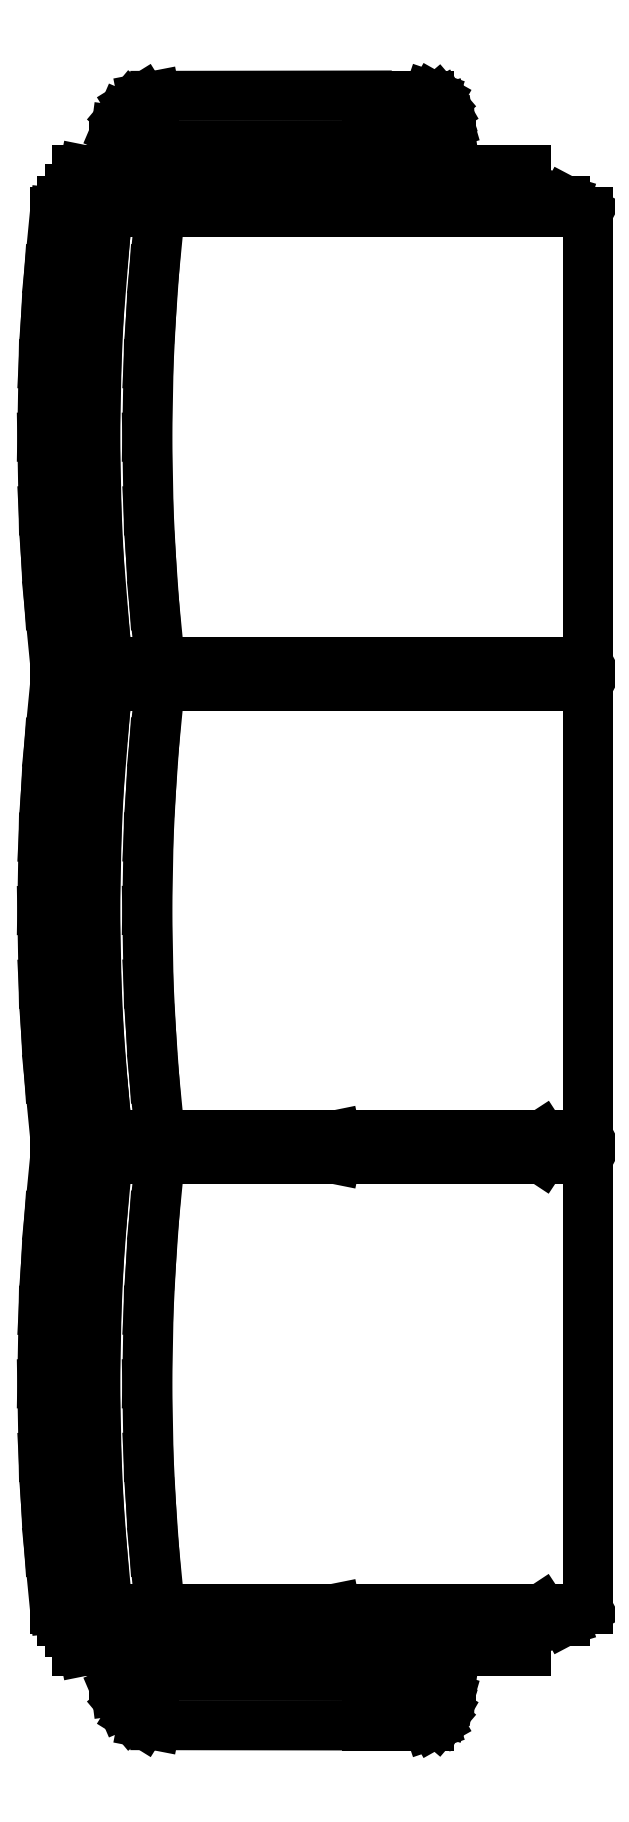
<metadata>
{"format":"dxf","ext":"dxf","renderer":"ezdxf+matplotlib","layout":"modelspace","background":"white","min_lineweight":24,"dpi":150}
</metadata>
<code>
0
SECTION
2
ENTITIES
0
LINE
8
0
10
-0.5803
20
-8.635
30
0
11
0
21
-8.635
31
0
0
LINE
8
0
10
0
20
-8.635
30
0
11
-0.02478
21
-8.622
31
0
0
LINE
8
0
10
-0.02478
20
-8.622
30
0
11
-0.06742
21
-8.61
31
0
0
LINE
8
0
10
-0.06742
20
-8.61
30
0
11
-0.5634
21
-8.61
31
0
0
LINE
8
0
10
-0.5732
20
-8.622
30
0
11
-0.02478
21
-8.622
31
0
0
LINE
8
0
10
-0.4972
20
-8.519
30
0
11
-0.4848
21
-8.511
31
0
0
LINE
8
0
10
-0.4848
20
-8.511
30
0
11
-0.471
21
-8.508
31
0
0
LINE
8
0
10
-0.5158
20
-8.562
30
0
11
-0.5136
21
-8.546
31
0
0
LINE
8
0
10
-0.5136
20
-8.546
30
0
11
-0.5072
21
-8.531
31
0
0
LINE
8
0
10
-0.1599
20
-8.517
30
0
11
-0.1637
21
-8.512
31
0
0
LINE
8
0
10
-0.1637
20
-8.512
30
0
11
-0.1684
21
-8.51
31
0
0
LINE
8
0
10
-0.1599
20
-8.517
30
0
11
-0.156
21
-8.523
31
0
0
LINE
8
0
10
-0.156
20
-8.523
30
0
11
-0.1541
21
-8.529
31
0
0
LINE
8
0
10
-0.1684
20
-8.51
30
0
11
-0.1732
21
-8.508
31
0
0
LINE
8
0
10
-0.1732
20
-8.508
30
0
11
-0.2406
21
-8.508
31
0
0
LINE
8
0
10
-0.2406
20
-8.508
30
0
11
-0.471
21
-8.508
31
0
0
LINE
8
0
10
-0.1541
20
-8.529
30
0
11
-0.1515
21
-8.538
31
0
0
LINE
8
0
10
-0.1515
20
-8.538
30
0
11
-0.1498
21
-8.55
31
0
0
LINE
8
0
10
-0.1494
20
-8.562
30
0
11
-0.1498
21
-8.55
31
0
0
LINE
8
0
10
-0.1818
20
-8.562
30
0
11
-0.2406
21
-8.562
31
0
0
LINE
8
0
10
-0.2406
20
-8.562
30
0
11
-0.471
21
-8.562
31
0
0
LINE
8
0
10
-0.4722
20
-8.562
30
0
11
-0.4722
21
-8.589
31
0
0
LINE
8
0
10
-0.5613
20
-9.654
30
0
11
-0.5651
21
-9.667
31
0
0
LINE
8
0
10
-0.466
20
-10.16
30
0
11
-0.4722
21
-10.09
31
0
0
LINE
8
0
10
-0.4722
20
-10.09
30
0
11
-0.4757
21
-10.04
31
0
0
LINE
8
0
10
-0.4757
20
-10.04
30
0
11
-0.4784
21
-9.991
31
0
0
LINE
8
0
10
-0.4784
20
-9.991
30
0
11
-0.4798
21
-9.911
31
0
0
LINE
8
0
10
-0.4798
20
-9.911
30
0
11
-0.4784
21
-9.832
31
0
0
LINE
8
0
10
-0.4784
20
-9.832
30
0
11
-0.4757
21
-9.781
31
0
0
LINE
8
0
10
-0.4757
20
-9.781
30
0
11
-0.4722
21
-9.73
31
0
0
LINE
8
0
10
-0.4722
20
-9.73
30
0
11
-0.466
21
-9.667
31
0
0
LINE
8
0
10
-0.466
20
-9.641
30
0
11
-0.4722
21
-9.577
31
0
0
LINE
8
0
10
-0.4722
20
-9.577
30
0
11
-0.4757
21
-9.526
31
0
0
LINE
8
0
10
-0.4757
20
-9.526
30
0
11
-0.4784
21
-9.475
31
0
0
LINE
8
0
10
-0.4784
20
-9.475
30
0
11
-0.4798
21
-9.396
31
0
0
LINE
8
0
10
-0.4798
20
-9.396
30
0
11
-0.4784
21
-9.317
31
0
0
LINE
8
0
10
-0.4784
20
-9.317
30
0
11
-0.4757
21
-9.265
31
0
0
LINE
8
0
10
-0.4757
20
-9.265
30
0
11
-0.4722
21
-9.214
31
0
0
LINE
8
0
10
-0.4722
20
-9.214
30
0
11
-0.466
21
-9.151
31
0
0
LINE
8
0
10
-0.466
20
-9.125
30
0
11
-0.4722
21
-9.062
31
0
0
LINE
8
0
10
-0.4722
20
-9.062
30
0
11
-0.4757
21
-9.011
31
0
0
LINE
8
0
10
-0.4757
20
-9.011
30
0
11
-0.4784
21
-8.96
31
0
0
LINE
8
0
10
-0.5775
20
-8.96
30
0
11
-0.5749
21
-9.011
31
0
0
LINE
8
0
10
-0.5749
20
-9.011
30
0
11
-0.5713
21
-9.062
31
0
0
LINE
8
0
10
-0.5713
20
-9.062
30
0
11
-0.5651
21
-9.125
31
0
0
LINE
8
0
10
-0.5803
20
-9.125
30
0
11
0
21
-9.125
31
0
0
LINE
8
0
10
0
20
-9.151
30
0
11
-0.5803
21
-9.151
31
0
0
LINE
8
0
10
-0.5651
20
-9.151
30
0
11
-0.5713
21
-9.214
31
0
0
LINE
8
0
10
-0.5713
20
-9.214
30
0
11
-0.5749
21
-9.265
31
0
0
LINE
8
0
10
-0.5749
20
-9.265
30
0
11
-0.5775
21
-9.317
31
0
0
LINE
8
0
10
-0.5775
20
-9.317
30
0
11
-0.5789
21
-9.396
31
0
0
LINE
8
0
10
-0.5789
20
-9.396
30
0
11
-0.5775
21
-9.475
31
0
0
LINE
8
0
10
-0.5775
20
-9.475
30
0
11
-0.5749
21
-9.526
31
0
0
LINE
8
0
10
-0.5749
20
-9.526
30
0
11
-0.5713
21
-9.577
31
0
0
LINE
8
0
10
-0.5713
20
-9.577
30
0
11
-0.5651
21
-9.641
31
0
0
LINE
8
0
10
-0.5803
20
-9.641
30
0
11
0
21
-9.641
31
0
0
LINE
8
0
10
0
20
-9.667
30
0
11
-0.5803
21
-9.667
31
0
0
LINE
8
0
10
-0.5651
20
-9.667
30
0
11
-0.5713
21
-9.73
31
0
0
LINE
8
0
10
-0.5713
20
-9.73
30
0
11
-0.5749
21
-9.781
31
0
0
LINE
8
0
10
-0.5749
20
-9.781
30
0
11
-0.5775
21
-9.832
31
0
0
LINE
8
0
10
-0.5775
20
-9.832
30
0
11
-0.5789
21
-9.911
31
0
0
LINE
8
0
10
-0.5789
20
-9.911
30
0
11
-0.5775
21
-9.991
31
0
0
LINE
8
0
10
-0.5775
20
-9.991
30
0
11
-0.5749
21
-10.04
31
0
0
LINE
8
0
10
-0.5749
20
-10.04
30
0
11
-0.5713
21
-10.09
31
0
0
LINE
8
0
10
-0.5713
20
-10.09
30
0
11
-0.5651
21
-10.16
31
0
0
LINE
8
0
10
-0.5803
20
-10.16
30
0
11
0
21
-10.16
31
0
0
LINE
8
0
10
0
20
-10.16
30
0
11
0
21
-9.667
31
0
0
LINE
8
0
10
0
20
-9.641
30
0
11
0
21
-9.151
31
0
0
LINE
8
0
10
-0.1818
20
-8.562
30
0
11
-0.1818
21
-8.589
31
0
0
LINE
8
0
10
-0.1494
20
-8.589
30
0
11
-0.1494
21
-8.562
31
0
0
LINE
8
0
10
-0.02478
20
-9.138
30
0
11
-0.5732
21
-9.138
31
0
0
LINE
8
0
10
-0.5613
20
-9.138
30
0
11
-0.567
21
-9.125
31
0
0
LINE
8
0
10
-0.5613
20
-9.138
30
0
11
-0.5651
21
-9.151
31
0
0
LINE
8
0
10
-0.5229
20
-9.151
30
0
11
-0.5234
21
-9.138
31
0
0
LINE
8
0
10
-0.5234
20
-9.138
30
0
11
-0.5248
21
-9.125
31
0
0
LINE
8
0
10
-0.5229
20
-9.125
30
0
11
-0.526
21
-9.093
31
0
0
LINE
8
0
10
-0.526
20
-9.093
30
0
11
-0.5327
21
-9.011
31
0
0
LINE
8
0
10
-0.5327
20
-9.011
30
0
11
-0.5351
21
-8.96
31
0
0
LINE
8
0
10
-0.5351
20
-8.96
30
0
11
-0.5365
21
-8.88
31
0
0
LINE
8
0
10
-0.5365
20
-8.88
30
0
11
-0.5351
21
-8.801
31
0
0
LINE
8
0
10
-0.5351
20
-8.801
30
0
11
-0.5327
21
-8.75
31
0
0
LINE
8
0
10
-0.5327
20
-8.75
30
0
11
-0.526
21
-8.667
31
0
0
LINE
8
0
10
-0.526
20
-8.667
30
0
11
-0.5229
21
-8.635
31
0
0
LINE
8
0
10
-0.5186
20
-8.61
30
0
11
-0.5217
21
-8.589
31
0
0
LINE
8
0
10
-0.5158
20
-8.589
30
0
11
-0.5158
21
-8.562
31
0
0
LINE
8
0
10
-0.4784
20
-8.589
30
0
11
-0.4712
21
-8.61
31
0
0
LINE
8
0
10
-0.4712
20
-8.61
30
0
11
-0.4705
21
-8.622
31
0
0
LINE
8
0
10
-0.4705
20
-8.622
30
0
11
-0.466
21
-8.635
31
0
0
LINE
8
0
10
-0.466
20
-8.635
30
0
11
-0.4722
21
-8.699
31
0
0
LINE
8
0
10
-0.4722
20
-8.699
30
0
11
-0.4757
21
-8.75
31
0
0
LINE
8
0
10
-0.4757
20
-8.75
30
0
11
-0.4784
21
-8.801
31
0
0
LINE
8
0
10
-0.4784
20
-8.801
30
0
11
-0.4798
21
-8.88
31
0
0
LINE
8
0
10
-0.4798
20
-8.88
30
0
11
-0.4784
21
-8.96
31
0
0
LINE
8
0
10
-0.5775
20
-8.801
30
0
11
-0.5749
21
-8.75
31
0
0
LINE
8
0
10
-0.5749
20
-8.75
30
0
11
-0.5713
21
-8.699
31
0
0
LINE
8
0
10
-0.5713
20
-8.699
30
0
11
-0.5651
21
-8.635
31
0
0
LINE
8
0
10
-0.5651
20
-8.635
30
0
11
-0.5613
21
-8.622
31
0
0
LINE
8
0
10
-0.5613
20
-8.622
30
0
11
-0.5529
21
-8.61
31
0
0
LINE
8
0
10
-0.5529
20
-8.61
30
0
11
-0.5489
21
-8.589
31
0
0
LINE
8
0
10
-0.5565
20
-8.589
30
0
11
-0.06742
21
-8.589
31
0
0
LINE
8
0
10
-0.06742
20
-8.589
30
0
11
-0.06742
21
-8.61
31
0
0
LINE
8
0
10
0
20
-8.635
30
0
11
0
21
-9.125
31
0
0
LINE
8
0
10
0
20
-9.125
30
0
11
-0.02478
21
-9.138
31
0
0
LINE
8
0
10
-0.4705
20
-9.138
30
0
11
-0.4662
21
-9.125
31
0
0
LINE
8
0
10
-0.4705
20
-9.138
30
0
11
-0.466
21
-9.151
31
0
0
LINE
8
0
10
-0.5229
20
-9.151
30
0
11
-0.526
21
-9.183
31
0
0
LINE
8
0
10
-0.526
20
-9.183
30
0
11
-0.5327
21
-9.265
31
0
0
LINE
8
0
10
-0.5327
20
-9.265
30
0
11
-0.5351
21
-9.317
31
0
0
LINE
8
0
10
-0.5351
20
-9.317
30
0
11
-0.5365
21
-9.396
31
0
0
LINE
8
0
10
-0.5365
20
-9.396
30
0
11
-0.5351
21
-9.475
31
0
0
LINE
8
0
10
-0.5351
20
-9.475
30
0
11
-0.5327
21
-9.526
31
0
0
LINE
8
0
10
-0.5327
20
-9.526
30
0
11
-0.5289
21
-9.577
31
0
0
LINE
8
0
10
-0.5289
20
-9.577
30
0
11
-0.526
21
-9.609
31
0
0
LINE
8
0
10
-0.526
20
-9.609
30
0
11
-0.5229
21
-9.641
31
0
0
LINE
8
0
10
-0.5248
20
-9.641
30
0
11
-0.5234
21
-9.654
31
0
0
LINE
8
0
10
-0.5234
20
-9.654
30
0
11
-0.5229
21
-9.667
31
0
0
LINE
8
0
10
-0.5229
20
-9.667
30
0
11
-0.5289
21
-9.73
31
0
0
LINE
8
0
10
-0.5289
20
-9.73
30
0
11
-0.5327
21
-9.781
31
0
0
LINE
8
0
10
-0.5327
20
-9.781
30
0
11
-0.5351
21
-9.832
31
0
0
LINE
8
0
10
-0.5351
20
-9.832
30
0
11
-0.5365
21
-9.911
31
0
0
LINE
8
0
10
-0.5365
20
-9.911
30
0
11
-0.5351
21
-9.991
31
0
0
LINE
8
0
10
-0.5351
20
-9.991
30
0
11
-0.5327
21
-10.04
31
0
0
LINE
8
0
10
-0.5327
20
-10.04
30
0
11
-0.5289
21
-10.09
31
0
0
LINE
8
0
10
-0.5289
20
-10.09
30
0
11
-0.5229
21
-10.16
31
0
0
LINE
8
0
10
-0.5248
20
-10.16
30
0
11
-0.5234
21
-10.17
31
0
0
LINE
8
0
10
-0.5234
20
-10.17
30
0
11
-0.5186
21
-10.18
31
0
0
LINE
8
0
10
-0.5186
20
-10.18
30
0
11
-0.5217
21
-10.2
31
0
0
LINE
8
0
10
-0.5489
20
-10.2
30
0
11
-0.5529
21
-10.18
31
0
0
LINE
8
0
10
-0.5529
20
-10.18
30
0
11
-0.5613
21
-10.17
31
0
0
LINE
8
0
10
-0.5613
20
-10.17
30
0
11
-0.567
21
-10.16
31
0
0
LINE
8
0
10
-0.5732
20
-10.17
30
0
11
-0.02478
21
-10.17
31
0
0
LINE
8
0
10
-0.02478
20
-10.17
30
0
11
0
21
-10.16
31
0
0
LINE
8
0
10
-0.02478
20
-10.17
30
0
11
-0.06742
21
-10.18
31
0
0
LINE
8
0
10
-0.06742
20
-10.18
30
0
11
-0.5634
21
-10.18
31
0
0
LINE
8
0
10
-0.5565
20
-10.2
30
0
11
-0.06742
21
-10.2
31
0
0
LINE
8
0
10
-0.06742
20
-10.2
30
0
11
-0.06742
21
-10.18
31
0
0
LINE
8
0
10
-0.07004
20
-10.17
30
0
11
-0.05027
21
-10.16
31
0
0
LINE
8
0
10
-0.07004
20
-10.17
30
0
11
-0.1082
21
-10.18
31
0
0
LINE
8
0
10
-0.1082
20
-10.18
30
0
11
-0.1082
21
-10.2
31
0
0
LINE
8
0
10
-0.2897
20
-10.2
30
0
11
-0.2897
21
-10.18
31
0
0
LINE
8
0
10
-0.2897
20
-10.18
30
0
11
-0.2718
21
-10.17
31
0
0
LINE
8
0
10
-0.2718
20
-10.17
30
0
11
-0.2744
21
-10.16
31
0
0
LINE
8
0
10
-0.4345
20
-10.2
30
0
11
-0.4345
21
-10.18
31
0
0
LINE
8
0
10
-0.4345
20
-10.18
30
0
11
-0.4329
21
-10.17
31
0
0
LINE
8
0
10
-0.4329
20
-10.17
30
0
11
-0.4448
21
-10.16
31
0
0
LINE
8
0
10
-0.4662
20
-10.16
30
0
11
-0.4705
21
-10.17
31
0
0
LINE
8
0
10
-0.4705
20
-10.17
30
0
11
-0.4712
21
-10.18
31
0
0
LINE
8
0
10
-0.4712
20
-10.18
30
0
11
-0.4784
21
-10.2
31
0
0
LINE
8
0
10
-0.466
20
-9.667
30
0
11
-0.4705
21
-9.654
31
0
0
LINE
8
0
10
-0.4705
20
-9.654
30
0
11
-0.4662
21
-9.641
31
0
0
LINE
8
0
10
-0.4448
20
-9.646
30
0
11
-0.4329
21
-9.654
31
0
0
LINE
8
0
10
-0.4329
20
-9.654
30
0
11
-0.4445
21
-9.661
31
0
0
LINE
8
0
10
-0.5613
20
-9.654
30
0
11
-0.567
21
-9.641
31
0
0
LINE
8
0
10
-0.5732
20
-9.654
30
0
11
-0.02478
21
-9.654
31
0
0
LINE
8
0
10
-0.02478
20
-9.654
30
0
11
0
21
-9.641
31
0
0
LINE
8
0
10
0
20
-9.667
30
0
11
-0.02478
21
-9.654
31
0
0
LINE
8
0
10
-0.05027
20
-9.641
30
0
11
-0.07004
21
-9.654
31
0
0
LINE
8
0
10
-0.07004
20
-9.654
30
0
11
-0.05027
21
-9.667
31
0
0
LINE
8
0
10
-0.2744
20
-9.667
30
0
11
-0.2718
21
-9.654
31
0
0
LINE
8
0
10
-0.2718
20
-9.654
30
0
11
-0.2744
21
-9.641
31
0
0
LINE
8
0
10
0
20
-9.151
30
0
11
-0.02478
21
-9.138
31
0
0
LINE
8
0
10
-0.5789
20
-8.88
30
0
11
-0.5775
21
-8.801
31
0
0
LINE
8
0
10
-0.5789
20
-8.88
30
0
11
-0.5775
21
-8.96
31
0
0
LINE
8
0
10
-0.5229
20
-8.635
30
0
11
-0.5234
21
-8.622
31
0
0
LINE
8
0
10
-0.5234
20
-8.622
30
0
11
-0.5186
21
-8.61
31
0
0
LINE
8
0
10
-0.3831
20
-8.589
30
0
11
-0.3812
21
-8.585
31
0
0
LINE
8
0
10
-0.3812
20
-8.585
30
0
11
-0.375
21
-8.589
31
0
0
LINE
8
0
10
-0.375
20
-8.589
30
0
11
-0.3759
21
-8.586
31
0
0
LINE
8
0
10
-0.3759
20
-8.586
30
0
11
-0.3635
21
-8.582
31
0
0
LINE
8
0
10
-0.3635
20
-8.582
30
0
11
-0.3614
21
-8.589
31
0
0
LINE
8
0
10
-0.3614
20
-8.589
30
0
11
-0.3612
21
-8.589
31
0
0
LINE
8
0
10
-0.3612
20
-8.589
30
0
11
-0.3547
21
-8.581
31
0
0
LINE
8
0
10
-0.3547
20
-8.581
30
0
11
-0.3485
21
-8.588
31
0
0
LINE
8
0
10
-0.3485
20
-8.588
30
0
11
-0.3512
21
-8.589
31
0
0
LINE
8
0
10
-0.3485
20
-8.589
30
0
11
-0.3485
21
-8.588
31
0
0
LINE
8
0
10
-0.3547
20
-8.581
30
0
11
-0.3638
21
-8.577
31
0
0
LINE
8
0
10
-0.3638
20
-8.577
30
0
11
-0.3735
21
-8.579
31
0
0
LINE
8
0
10
-0.3735
20
-8.579
30
0
11
-0.3812
21
-8.585
31
0
0
LINE
8
0
10
-0.3709
20
-8.585
30
0
11
-0.3735
21
-8.579
31
0
0
LINE
8
0
10
-0.3638
20
-8.577
30
0
11
-0.3645
21
-8.583
31
0
0
LINE
8
0
10
-0.4972
20
-8.519
30
0
11
-0.5072
21
-8.531
31
0
0
LINE
8
0
10
-0.4972
20
-10.27
30
0
11
-0.5072
21
-10.26
31
0
0
LINE
8
0
10
-0.3638
20
-10.21
30
0
11
-0.3645
21
-10.21
31
0
0
LINE
8
0
10
-0.3709
20
-10.21
30
0
11
-0.3735
21
-10.21
31
0
0
LINE
8
0
10
-0.3735
20
-10.21
30
0
11
-0.3812
21
-10.21
31
0
0
LINE
8
0
10
-0.3638
20
-10.21
30
0
11
-0.3735
21
-10.21
31
0
0
LINE
8
0
10
-0.3547
20
-10.21
30
0
11
-0.3638
21
-10.21
31
0
0
LINE
8
0
10
-0.3485
20
-10.2
30
0
11
-0.3485
21
-10.2
31
0
0
LINE
8
0
10
-0.3485
20
-10.2
30
0
11
-0.3512
21
-10.2
31
0
0
LINE
8
0
10
-0.3547
20
-10.21
30
0
11
-0.3485
21
-10.2
31
0
0
LINE
8
0
10
-0.3612
20
-10.2
30
0
11
-0.3547
21
-10.21
31
0
0
LINE
8
0
10
-0.3614
20
-10.2
30
0
11
-0.3612
21
-10.2
31
0
0
LINE
8
0
10
-0.3635
20
-10.21
30
0
11
-0.3614
21
-10.2
31
0
0
LINE
8
0
10
-0.3759
20
-10.21
30
0
11
-0.3635
21
-10.21
31
0
0
LINE
8
0
10
-0.375
20
-10.2
30
0
11
-0.3759
21
-10.21
31
0
0
LINE
8
0
10
-0.3812
20
-10.21
30
0
11
-0.375
21
-10.2
31
0
0
LINE
8
0
10
-0.3831
20
-10.2
30
0
11
-0.3812
21
-10.21
31
0
0
LINE
8
0
10
-0.5158
20
-10.2
30
0
11
-0.5158
21
-10.23
31
0
0
LINE
8
0
10
-0.1494
20
-10.2
30
0
11
-0.1494
21
-10.23
31
0
0
LINE
8
0
10
-0.1818
20
-10.23
30
0
11
-0.1818
21
-10.2
31
0
0
LINE
8
0
10
-0.4722
20
-10.23
30
0
11
-0.4722
21
-10.2
31
0
0
LINE
8
0
10
-0.2406
20
-10.23
30
0
11
-0.471
21
-10.23
31
0
0
LINE
8
0
10
-0.1818
20
-10.23
30
0
11
-0.2406
21
-10.23
31
0
0
LINE
8
0
10
-0.1494
20
-10.23
30
0
11
-0.1498
21
-10.24
31
0
0
LINE
8
0
10
-0.1515
20
-10.25
30
0
11
-0.1498
21
-10.24
31
0
0
LINE
8
0
10
-0.1541
20
-10.26
30
0
11
-0.1515
21
-10.25
31
0
0
LINE
8
0
10
-0.2406
20
-10.28
30
0
11
-0.471
21
-10.28
31
0
0
LINE
8
0
10
-0.1732
20
-10.28
30
0
11
-0.2406
21
-10.28
31
0
0
LINE
8
0
10
-0.1684
20
-10.28
30
0
11
-0.1732
21
-10.28
31
0
0
LINE
8
0
10
-0.156
20
-10.27
30
0
11
-0.1541
21
-10.26
31
0
0
LINE
8
0
10
-0.1599
20
-10.27
30
0
11
-0.156
21
-10.27
31
0
0
LINE
8
0
10
-0.1637
20
-10.28
30
0
11
-0.1684
21
-10.28
31
0
0
LINE
8
0
10
-0.1599
20
-10.27
30
0
11
-0.1637
21
-10.28
31
0
0
LINE
8
0
10
-0.5136
20
-10.25
30
0
11
-0.5072
21
-10.26
31
0
0
LINE
8
0
10
-0.5158
20
-10.23
30
0
11
-0.5136
21
-10.25
31
0
0
LINE
8
0
10
-0.4848
20
-10.28
30
0
11
-0.471
21
-10.28
31
0
0
LINE
8
0
10
-0.4972
20
-10.27
30
0
11
-0.4848
21
-10.28
31
0
0
POLYLINE
8
0
66
     1
10
0
20
0
30
0
0
VERTEX
8
0
10
-0.5565
20
-8.589
30
0
0
VERTEX
8
0
10
-0.5634
20
-8.61
30
0
0
VERTEX
8
0
10
-0.5732
20
-8.622
30
0
0
VERTEX
8
0
10
-0.5803
20
-8.635
30
0
0
SEQEND
8
0
0
LINE
8
0
10
-0.5865
20
-8.699
30
0
11
-0.5803
21
-8.635
31
0
0
LINE
8
0
10
-0.5901
20
-8.75
30
0
11
-0.5865
21
-8.699
31
0
0
LINE
8
0
10
-0.5927
20
-8.801
30
0
11
-0.5901
21
-8.75
31
0
0
LINE
8
0
10
-0.5942
20
-8.88
30
0
11
-0.5927
21
-8.801
31
0
0
LINE
8
0
10
-0.5942
20
-8.88
30
0
11
-0.5927
21
-8.96
31
0
0
LINE
8
0
10
-0.5927
20
-8.96
30
0
11
-0.5901
21
-9.011
31
0
0
LINE
8
0
10
-0.5865
20
-9.062
30
0
11
-0.5803
21
-9.125
31
0
0
LINE
8
0
10
-0.5901
20
-9.011
30
0
11
-0.5865
21
-9.062
31
0
0
POLYLINE
8
0
66
     1
10
0
20
0
30
0
0
VERTEX
8
0
10
-0.5803
20
-9.125
30
0
0
VERTEX
8
0
10
-0.5732
20
-9.138
30
0
0
VERTEX
8
0
10
-0.5803
20
-9.151
30
0
0
SEQEND
8
0
0
LINE
8
0
10
-0.5865
20
-9.215
30
0
11
-0.5803
21
-9.151
31
0
0
LINE
8
0
10
-0.5901
20
-9.265
30
0
11
-0.5865
21
-9.215
31
0
0
LINE
8
0
10
-0.5927
20
-9.317
30
0
11
-0.5901
21
-9.265
31
0
0
LINE
8
0
10
-0.5942
20
-9.396
30
0
11
-0.5927
21
-9.317
31
0
0
LINE
8
0
10
-0.5942
20
-9.396
30
0
11
-0.5927
21
-9.475
31
0
0
LINE
8
0
10
-0.5927
20
-9.475
30
0
11
-0.5901
21
-9.526
31
0
0
LINE
8
0
10
-0.5865
20
-9.577
30
0
11
-0.5803
21
-9.641
31
0
0
LINE
8
0
10
-0.5901
20
-9.526
30
0
11
-0.5865
21
-9.577
31
0
0
LINE
8
0
10
-0.5865
20
-9.73
30
0
11
-0.5803
21
-9.667
31
0
0
LINE
8
0
10
-0.5901
20
-9.781
30
0
11
-0.5865
21
-9.73
31
0
0
LINE
8
0
10
-0.5927
20
-9.832
30
0
11
-0.5901
21
-9.781
31
0
0
LINE
8
0
10
-0.5942
20
-9.911
30
0
11
-0.5927
21
-9.832
31
0
0
LINE
8
0
10
-0.5942
20
-9.911
30
0
11
-0.5927
21
-9.991
31
0
0
LINE
8
0
10
-0.5927
20
-9.991
30
0
11
-0.5901
21
-10.04
31
0
0
LINE
8
0
10
-0.5865
20
-10.09
30
0
11
-0.5803
21
-10.16
31
0
0
LINE
8
0
10
-0.5901
20
-10.04
30
0
11
-0.5865
21
-10.09
31
0
0
POLYLINE
8
0
66
     1
10
0
20
0
30
0
0
VERTEX
8
0
10
-0.5803
20
-10.16
30
0
0
VERTEX
8
0
10
-0.5634
20
-10.18
30
0
0
VERTEX
8
0
10
-0.5634
20
-10.18
30
0
0
VERTEX
8
0
10
-0.5565
20
-10.2
30
0
0
SEQEND
8
0
0
POLYLINE
8
0
66
     1
10
0
20
0
30
0
0
VERTEX
8
0
10
-0.5803
20
-9.641
30
0
0
VERTEX
8
0
10
-0.5732
20
-9.654
30
0
0
VERTEX
8
0
10
-0.5803
20
-9.667
30
0
0
SEQEND
8
0
0
POLYLINE
8
_KTI_CONTROL
10
0
20
0
30
0
66
     1
70
     8
0
VERTEX
8
_KTI_CONTROL
10
0
20
0
30
0
70
    32
0
VERTEX
8
_KTI_CONTROL
10
0
20
0
30
0
70
    32
0
SEQEND
8
_KTI_CONTROL
0
POLYLINE
8
_KTI_CONTROL
10
0
20
0
30
0
66
     1
70
     8
0
VERTEX
8
_KTI_CONTROL
10
0
20
0
30
0
70
    32
0
VERTEX
8
_KTI_CONTROL
10
0
20
0
30
0
70
    32
0
SEQEND
8
_KTI_CONTROL
0
ENDSEC
0
EOF

</code>
